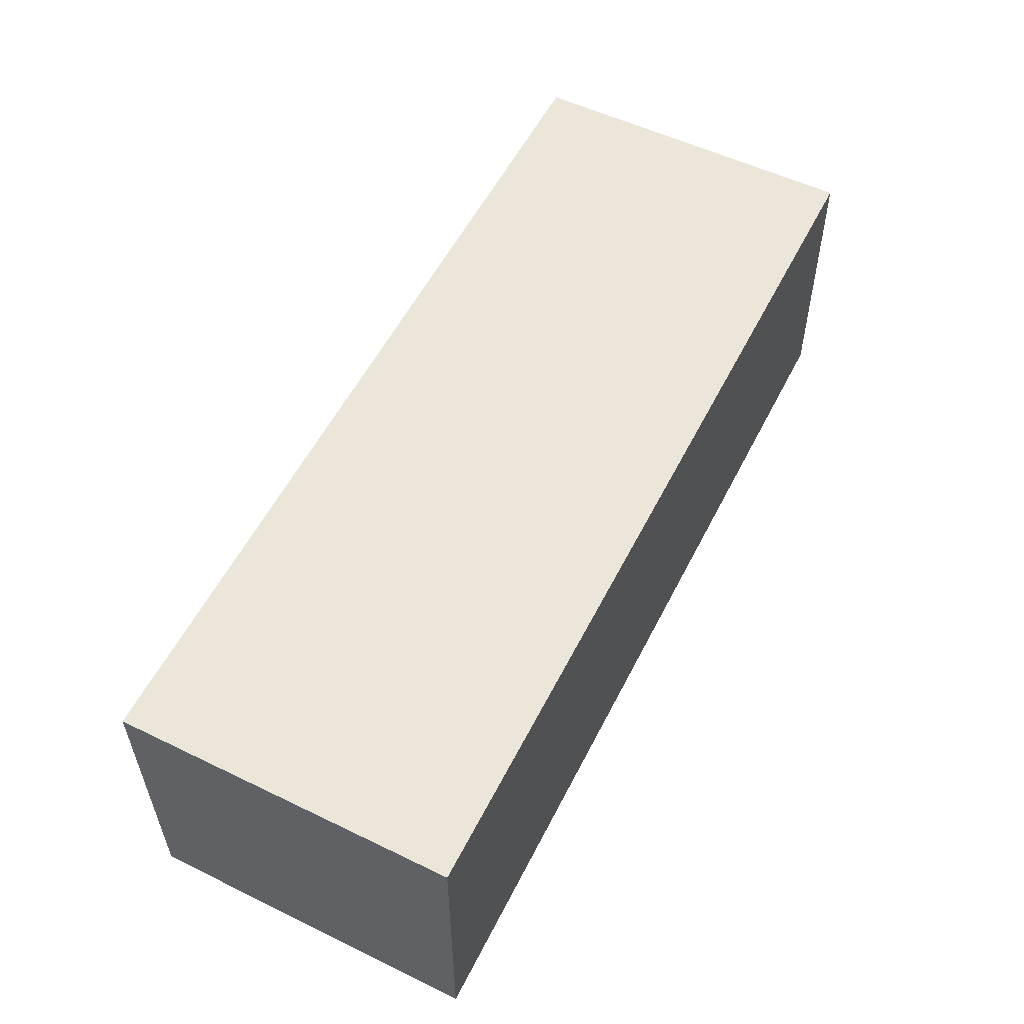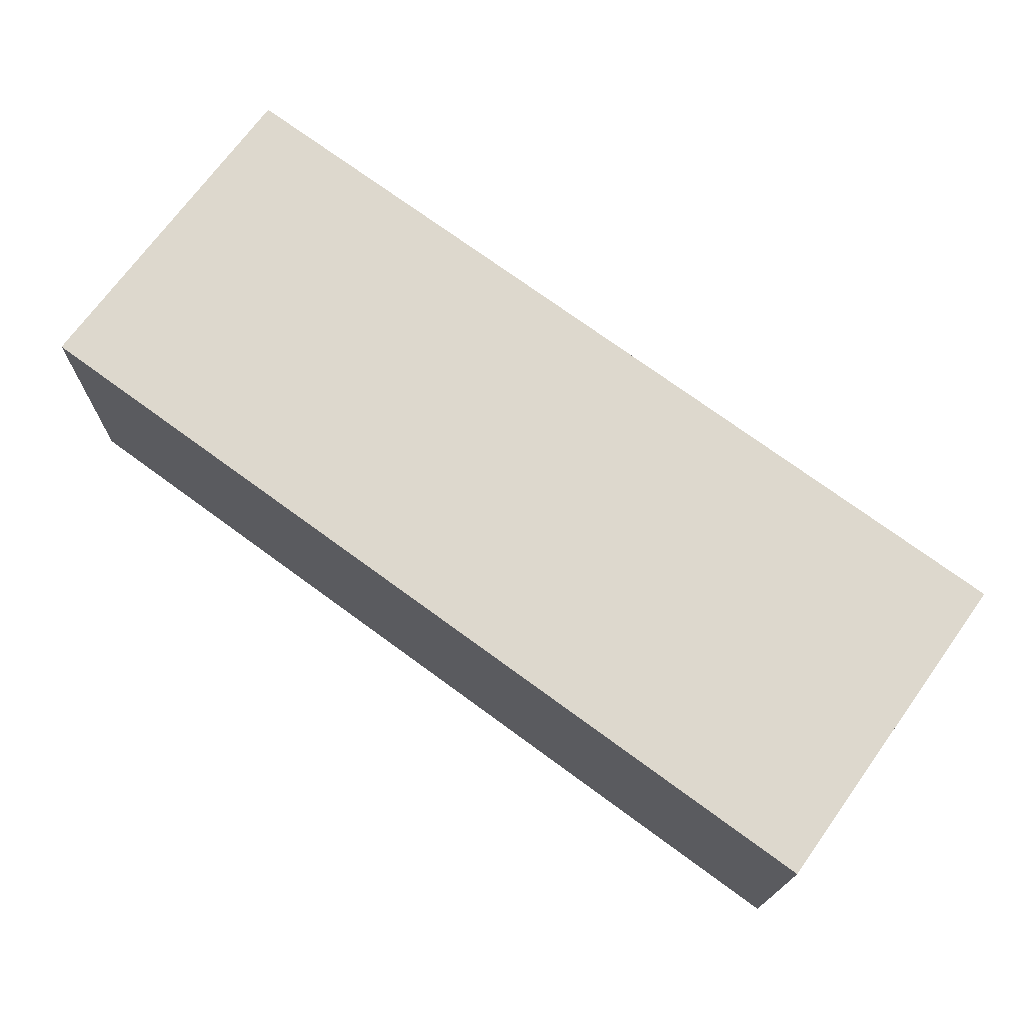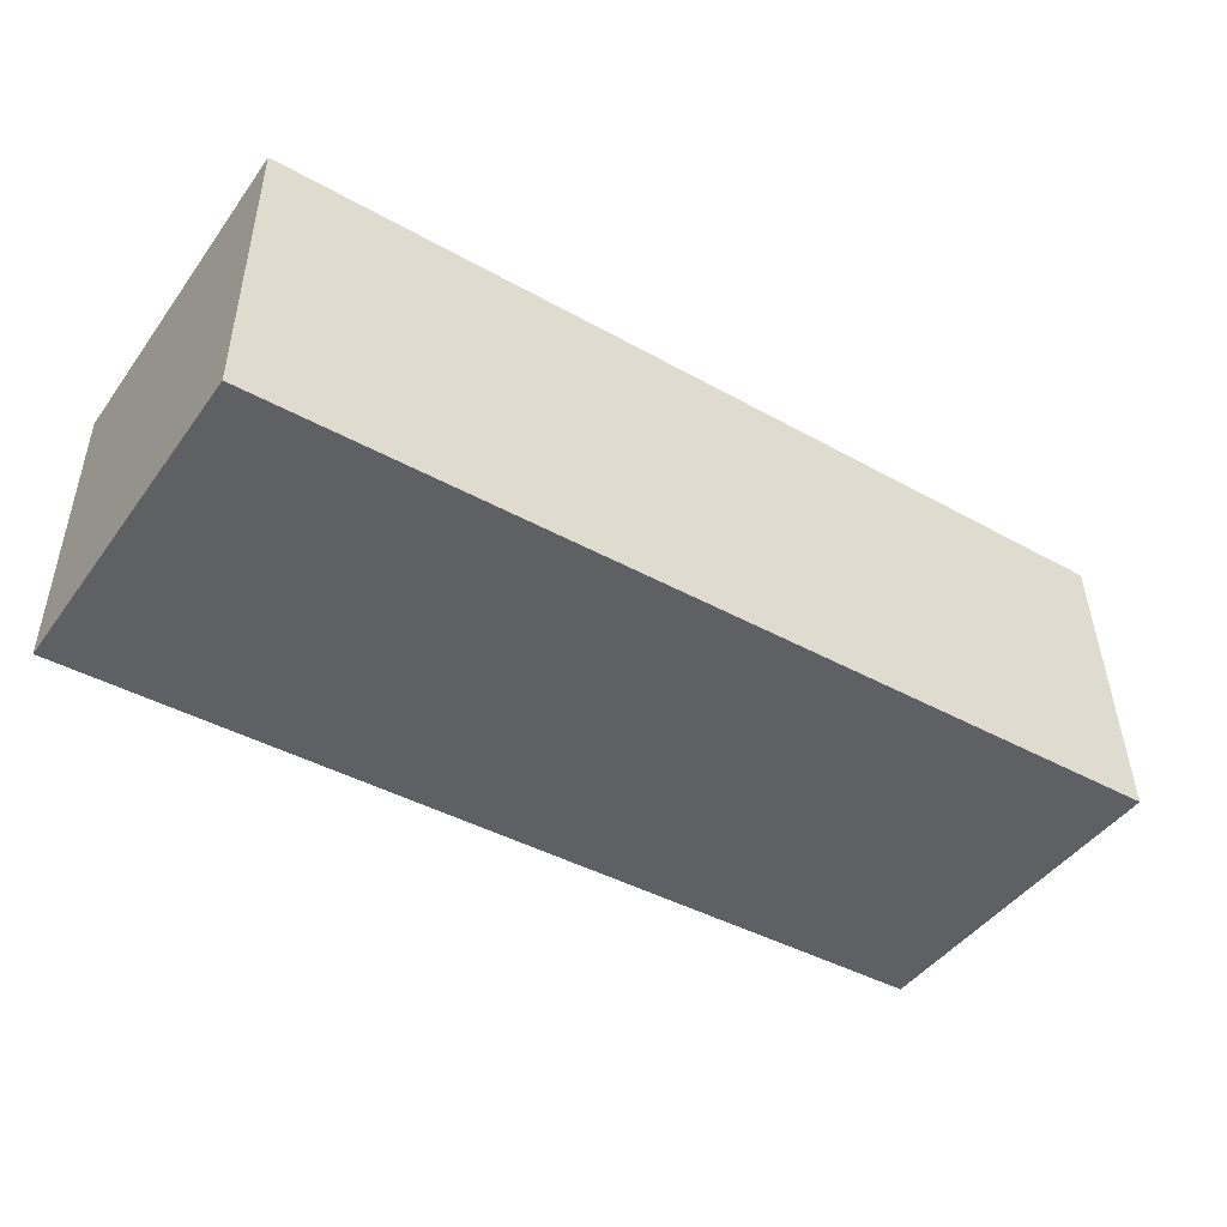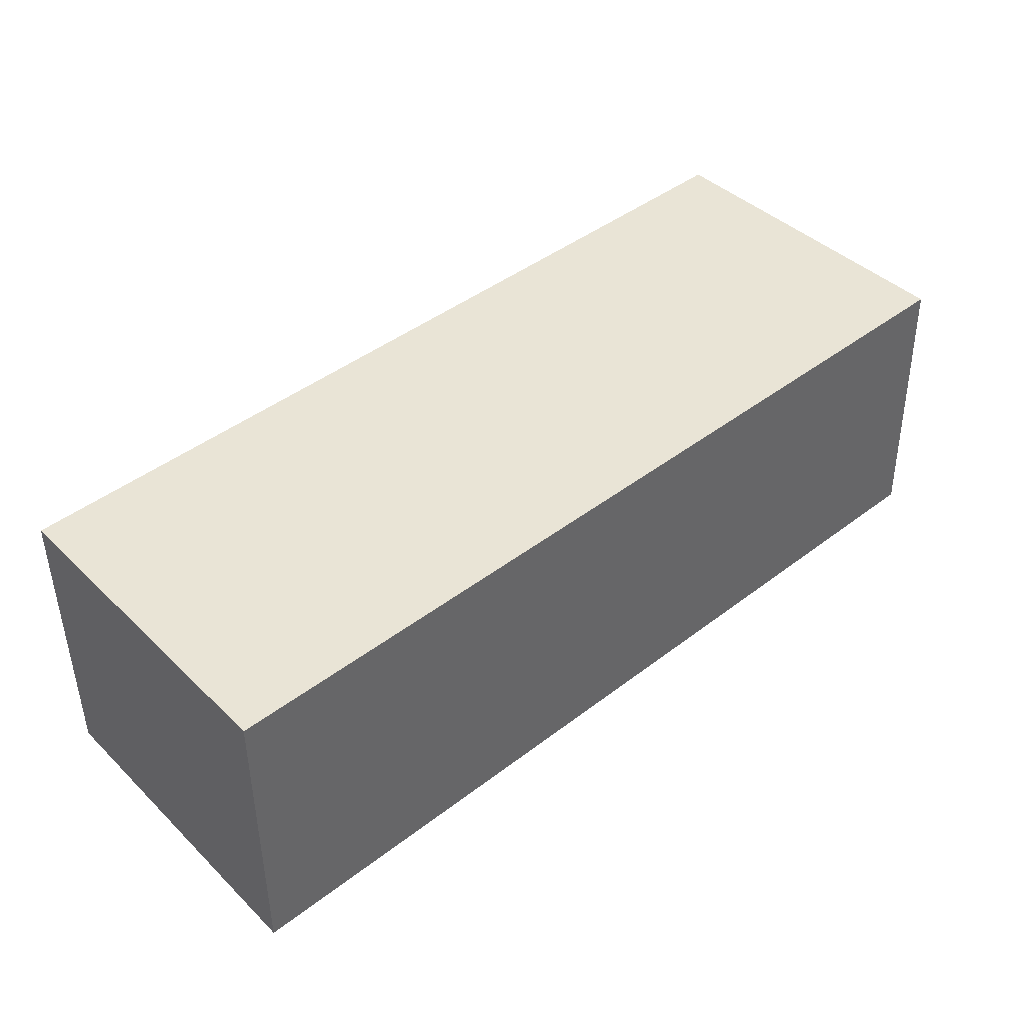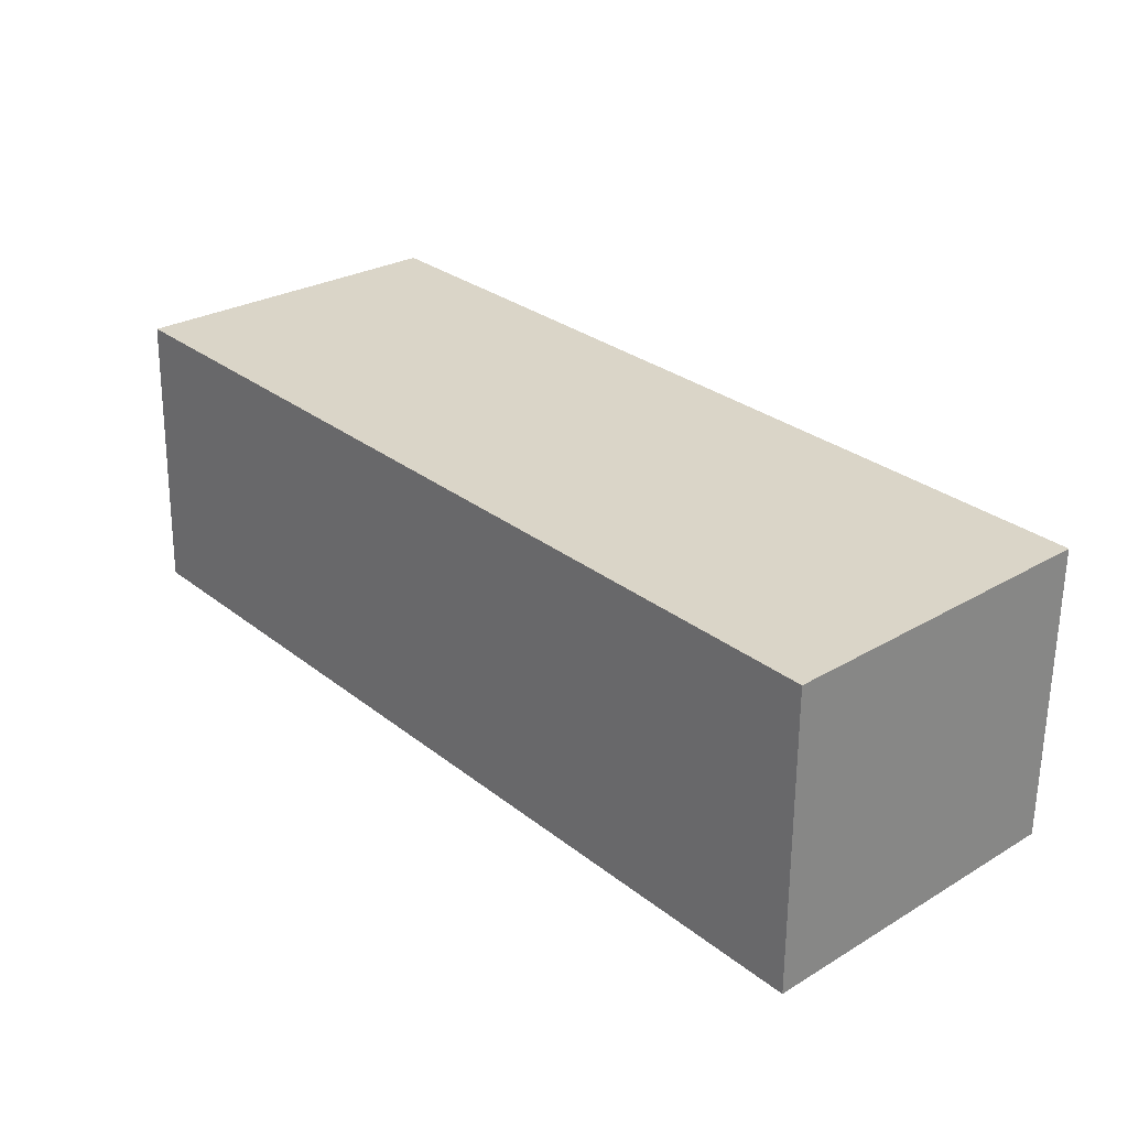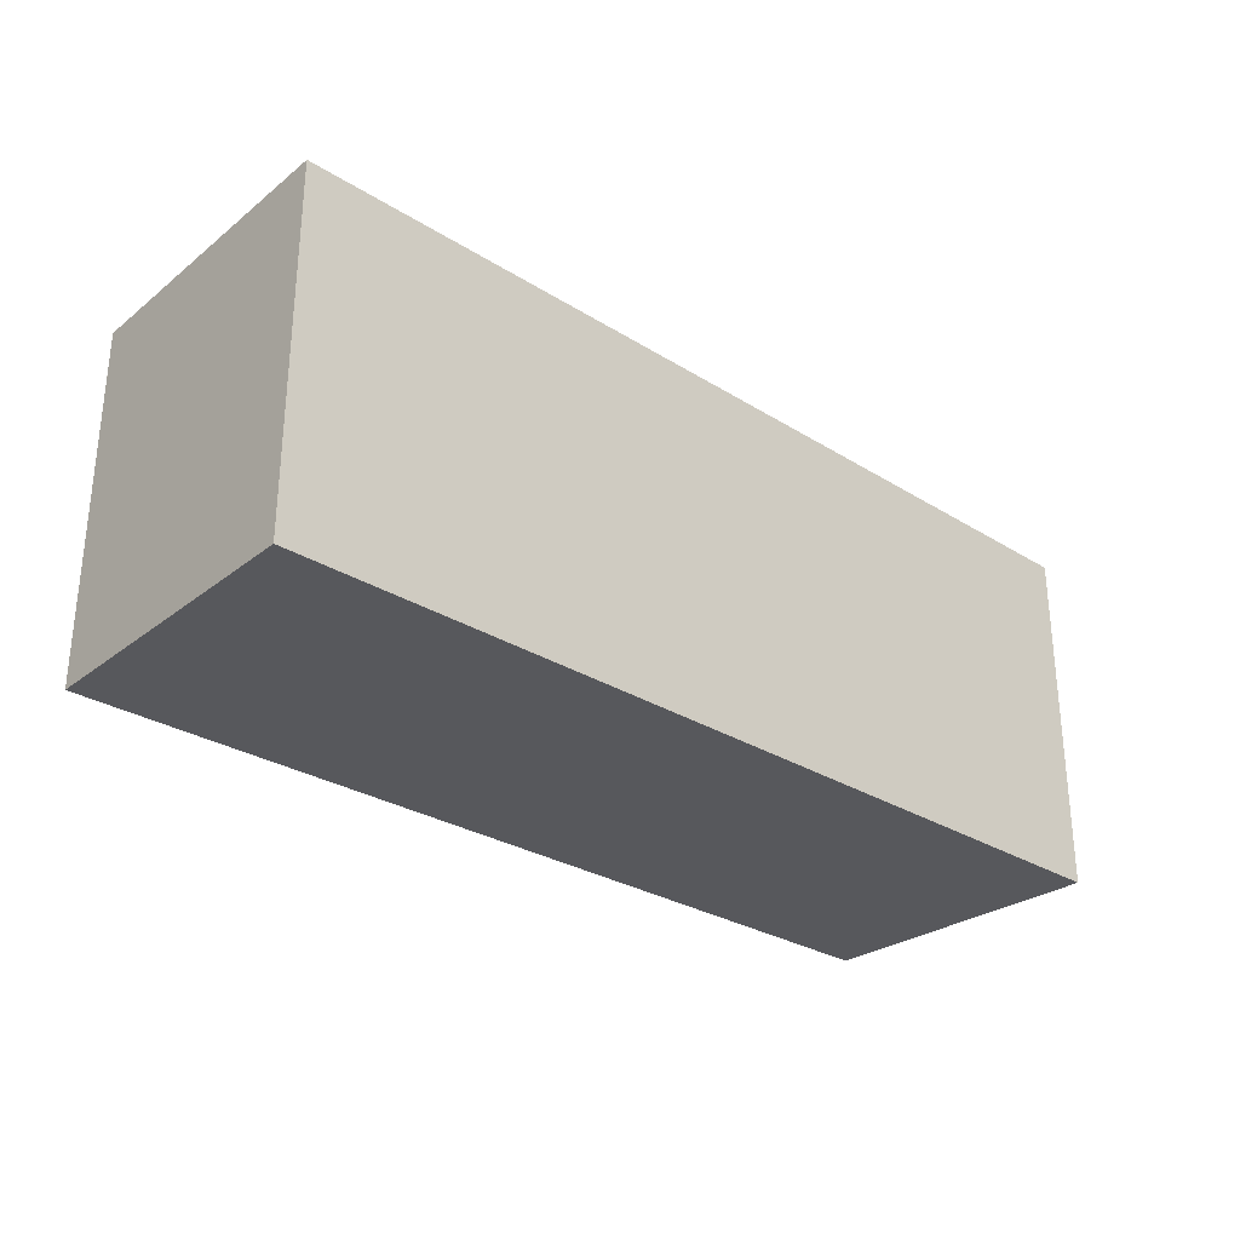
<metadata>
{"format":"obj","ext":"obj","renderer":"f3d","projection":"perspective","resolution":1024,"background":"white","views":[{"elev":54.8,"azim":117.1,"up":"+Z"},{"elev":71.5,"azim":35.9,"up":"+Z"},{"elev":-45.8,"azim":146.1,"up":"+Z"},{"elev":42.0,"azim":138.8,"up":"+Z"},{"elev":27.4,"azim":47.9,"up":"+Z"},{"elev":-28.6,"azim":139.3,"up":"+Y"}]}
</metadata>
<code>
v  3.735 1.391 1.055
v  0 1.391 8.517e-17
v  0.048 1.391 1.189
v  3.734 1.391 -0.153
v  0.048 -7.281e-17 1.189
v  3.735 -6.46e-17 1.055
v  3.734 9.369e-18 -0.153
v  0 0 0
g defaultobject
f 1 2 3
f 2 1 4
f 5 1 3
f 1 5 6
f 6 4 1
f 4 6 7
f 7 2 4
f 2 7 8
f 8 3 2
f 3 8 5
f 5 7 6
f 7 5 8

</code>
